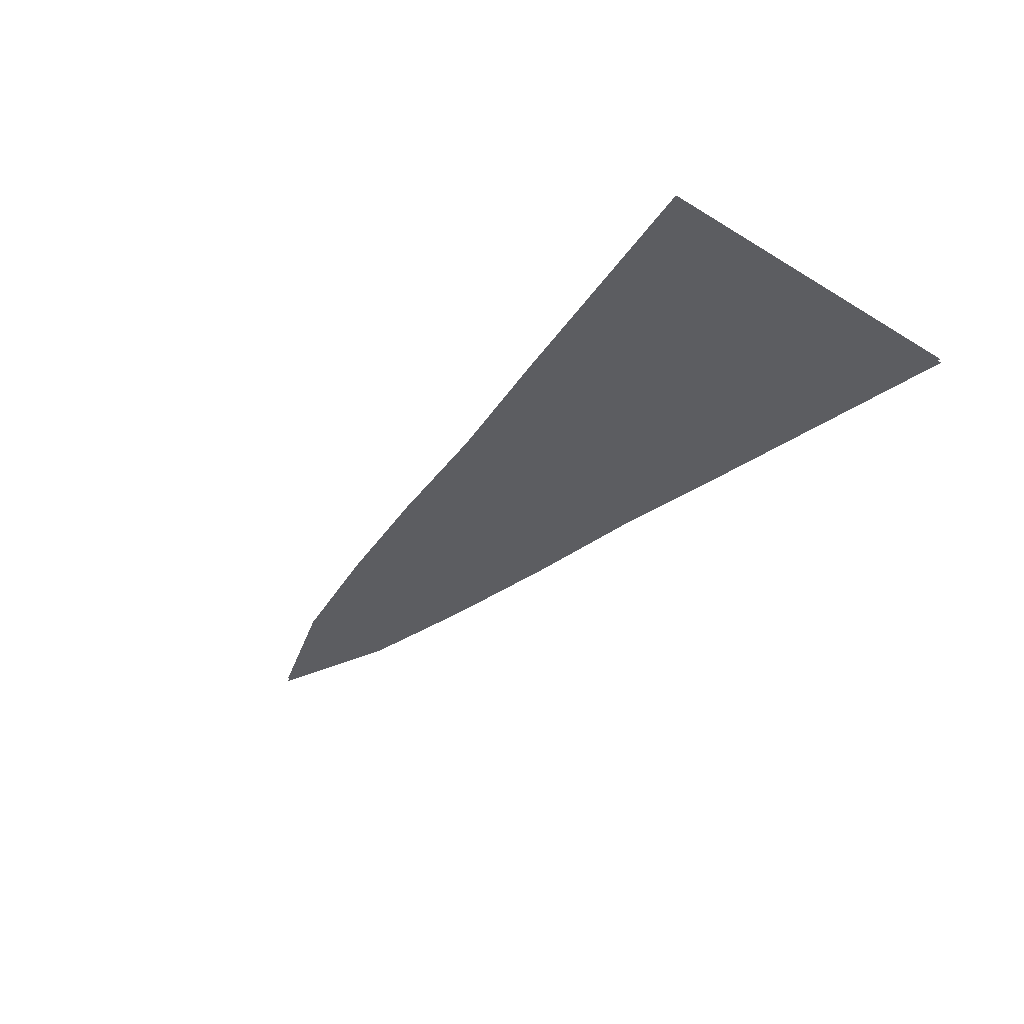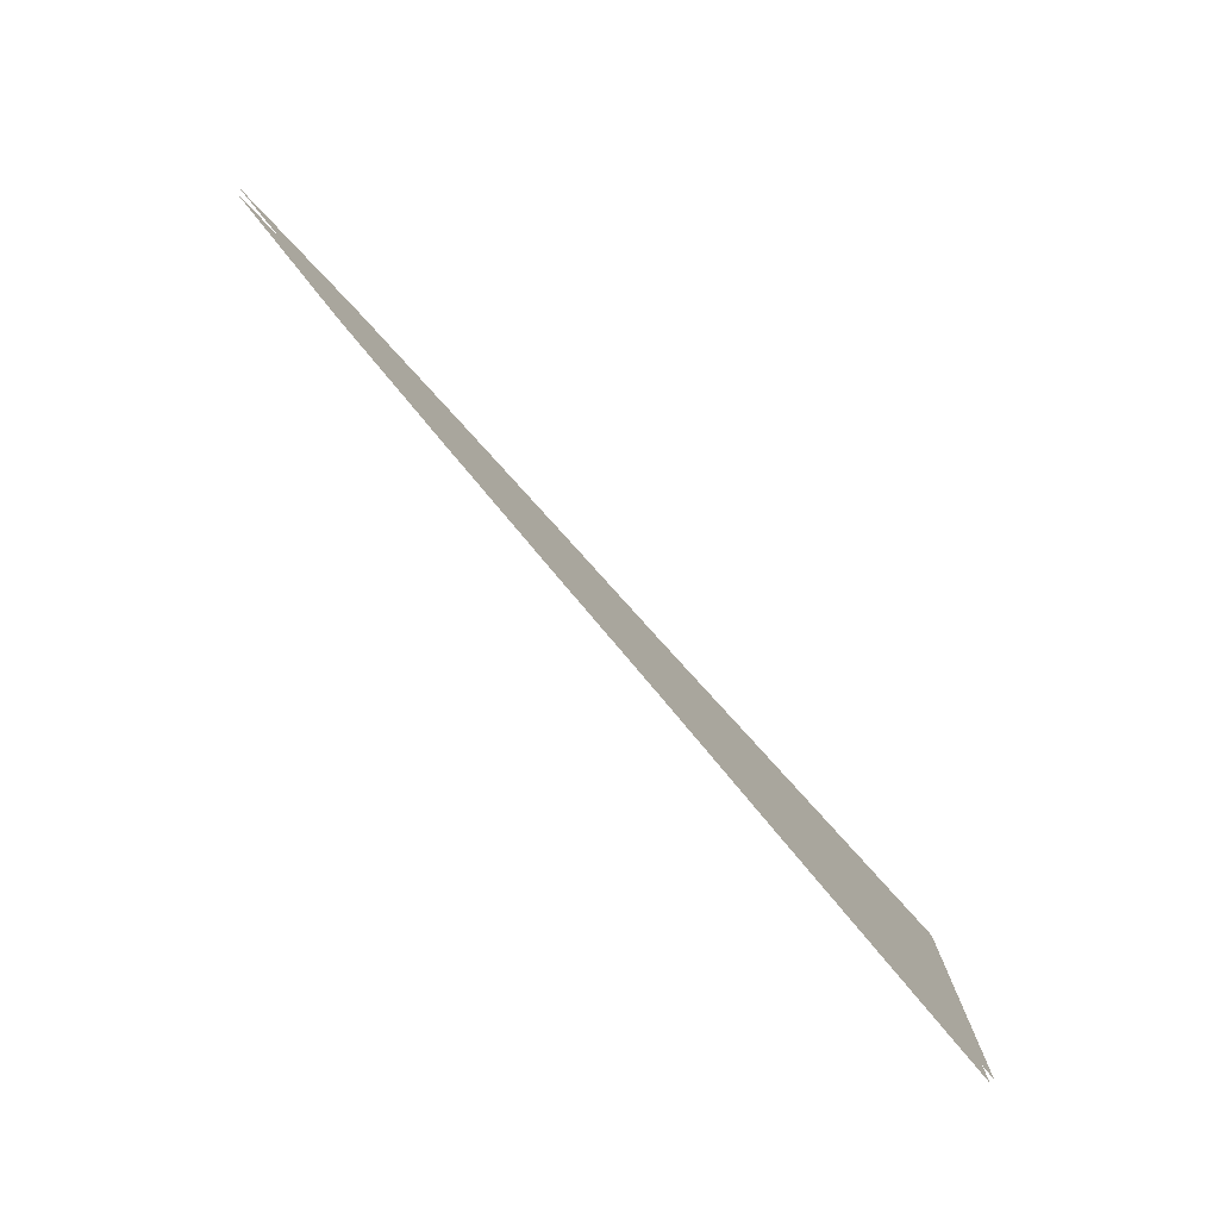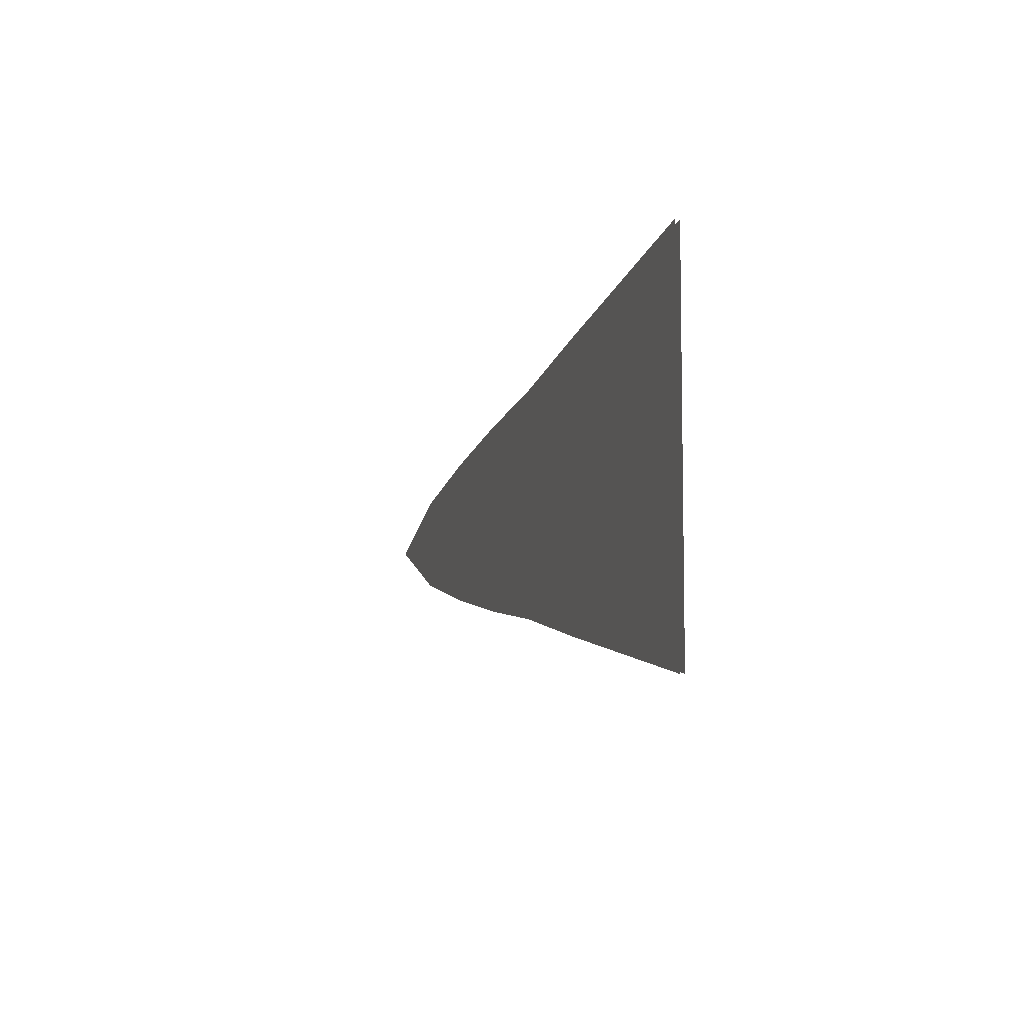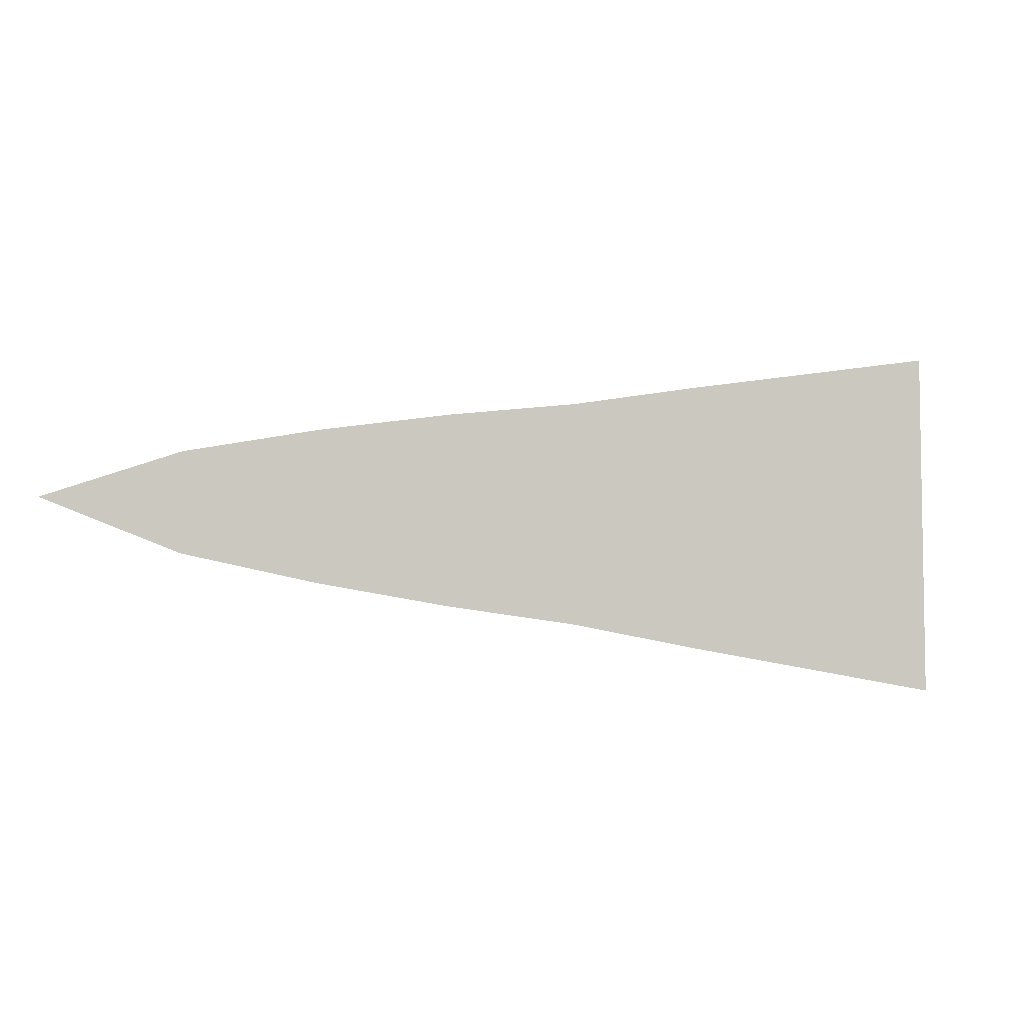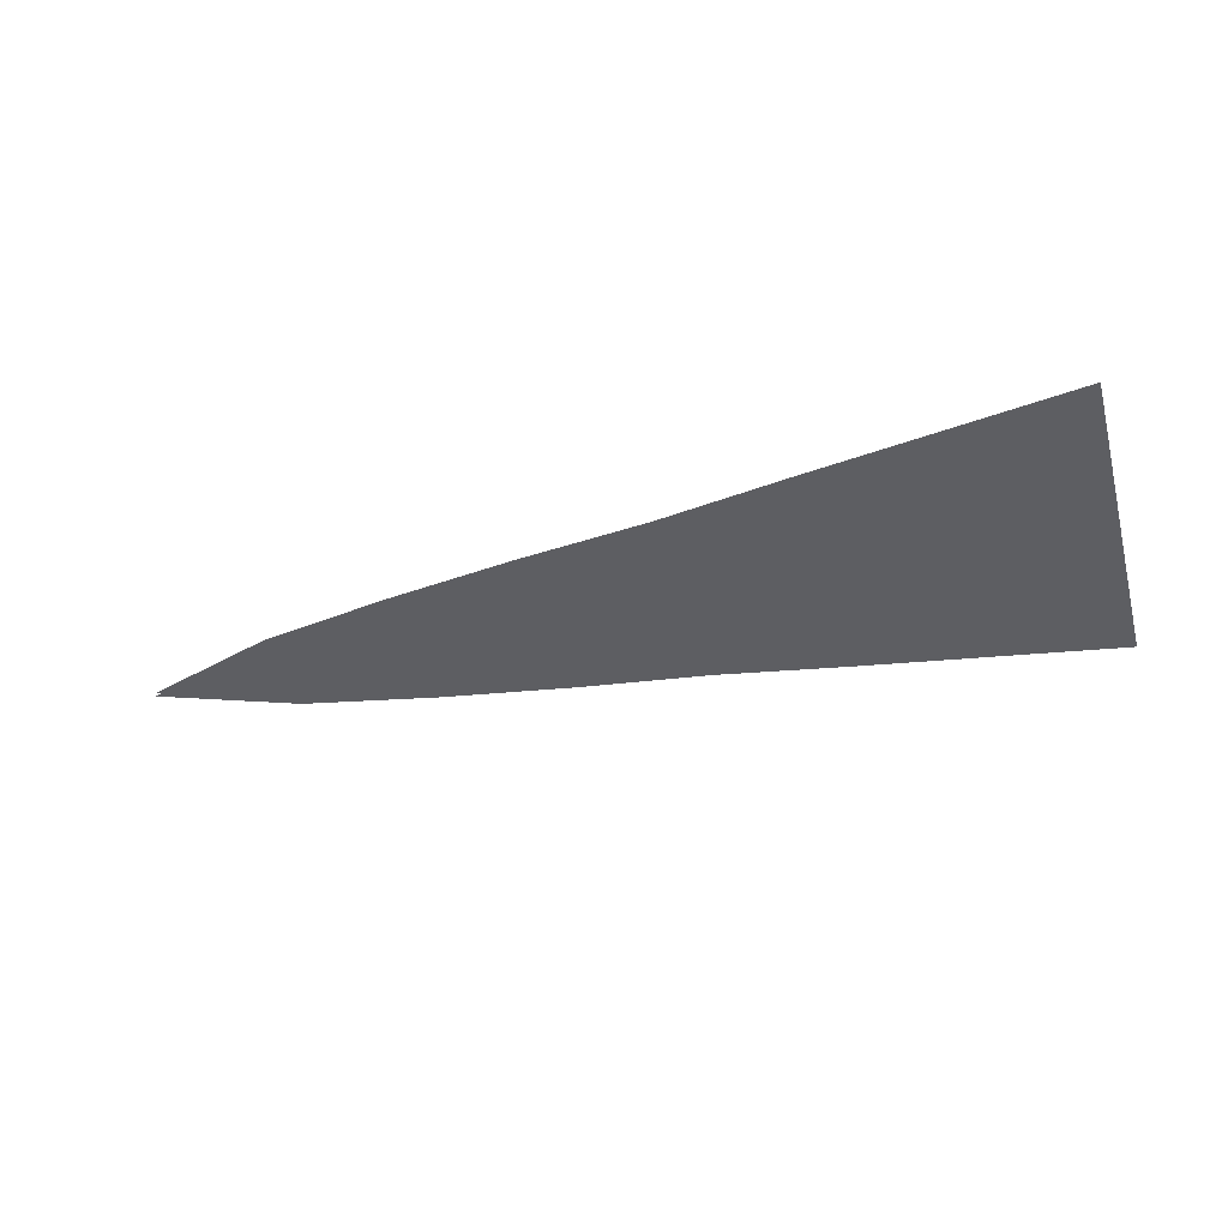
<metadata>
{"format":"obj","ext":"obj","renderer":"f3d","projection":"perspective","resolution":1024,"background":"white","views":[{"elev":-36.3,"azim":-128.2,"up":"+Z"},{"elev":-79.6,"azim":131.1,"up":"+Y"},{"elev":-6.9,"azim":-106.3,"up":"+Y"},{"elev":-5.4,"azim":162.5,"up":"+Y"},{"elev":-39.2,"azim":-164.3,"up":"+Z"}]}
</metadata>
<code>
g Box
v 1e-06 -0.1924 -1e-06
v 1e-06 0.1926 -1e-06
v 0.1429 0.1695 -1e-06
v 0.1429 -0.1693 -1e-06
v 0.2857 0.1464 -1e-06
v 0.2857 -0.1462 -1e-06
v 0.4286 0.1214 -1e-06
v 0.4286 -0.1211 -1e-06
v 0.5714 0.1034 -1e-06
v 0.5714 -0.1032 -1e-06
v 0.7143 0.08098 -1e-06
v 0.7143 -0.08071 -1e-06
v 0.8571 0.05275 -1e-06
v 0.8571 -0.05248 -1e-06
v 1 0.001428 -1e-06
v 1e-06 -0.1924 -0.004813
v 1e-06 0.1926 -0.004813
v 0.1429 0.1695 -0.004813
v 0.1429 -0.1693 -0.004813
v 0.2857 0.1464 -0.004813
v 0.2857 -0.1462 -0.004813
v 0.4286 0.1214 -0.004813
v 0.4286 -0.1211 -0.004813
v 0.5714 0.1034 -0.004813
v 0.5714 -0.1032 -0.004813
v 0.7143 0.08098 -0.004813
v 0.7143 -0.08071 -0.004813
v 0.8571 0.05275 -0.004813
v 0.8571 -0.05248 -0.004813
v 1 0.001428 -0.004813
v 0.07143 0.000138 -1e-06
v 1e-06 0.000137 -1e-06
v 0.07143 0.1811 -1e-06
v 0.1429 0.000138 -1e-06
v 0.07143 -0.1808 -1e-06
v 0.2143 0.000138 -1e-06
v 0.2143 0.158 -1e-06
v 0.2857 0.000137 -1e-06
v 0.2143 -0.1577 -1e-06
v 0.3571 0.000137 -1e-06
v 0.3571 0.1339 -1e-06
v 0.4286 0.000137 -1e-06
v 0.3571 -0.1336 -1e-06
v 0.5 0.000137 -1e-06
v 0.5 0.1124 -1e-06
v 0.5714 0.000137 -1e-06
v 0.5 -0.1121 -1e-06
v 0.6429 0.000137 -1e-06
v 0.6429 0.09221 -1e-06
v 0.7143 0.000137 -1e-06
v 0.6429 -0.09194 -1e-06
v 0.7857 0.000137 -1e-06
v 0.7857 0.06687 -1e-06
v 0.8571 0.000137 -1e-06
v 0.7857 -0.06659 -1e-06
v 0.9048 0.000568 -1e-06
v 0.9286 -0.02552 -1e-06
v 0.9286 0.02709 -1e-06
v 0.07143 0.000138 -0.004813
v 0.07143 -0.1808 -0.004813
v 0.1429 0.000138 -0.004813
v 0.07143 0.1811 -0.004813
v 1e-06 0.000137 -0.004813
v 0.2143 0.000138 -0.004813
v 0.2143 -0.1577 -0.004813
v 0.2857 0.000137 -0.004813
v 0.2143 0.158 -0.004813
v 0.3571 0.000137 -0.004813
v 0.3571 -0.1336 -0.004813
v 0.4286 0.000137 -0.004813
v 0.3571 0.1339 -0.004813
v 0.5 0.000137 -0.004813
v 0.5 -0.1121 -0.004813
v 0.5714 0.000137 -0.004813
v 0.5 0.1124 -0.004813
v 0.6429 0.000137 -0.004813
v 0.6429 -0.09194 -0.004813
v 0.7143 0.000137 -0.004813
v 0.6429 0.09221 -0.004813
v 0.7857 0.000137 -0.004813
v 0.7857 -0.06659 -0.004813
v 0.8571 0.000137 -0.004813
v 0.7857 0.06687 -0.004813
v 0.9048 0.000568 -0.004813
v 0.9286 0.02709 -0.004813
v 0.9286 -0.02552 -0.004813
f 35 31 32 1
f 32 31 33 2
f 33 31 34 3
f 34 31 35 4
f 39 36 34 4
f 34 36 37 3
f 37 36 38 5
f 38 36 39 6
f 43 40 38 6
f 38 40 41 5
f 41 40 42 7
f 42 40 43 8
f 47 44 42 8
f 42 44 45 7
f 45 44 46 9
f 46 44 47 10
f 51 48 46 10
f 46 48 49 9
f 49 48 50 11
f 50 48 51 12
f 55 52 50 12
f 50 52 53 11
f 53 52 54 13
f 54 52 55 14
f 58 56 57 15
f 57 56 54 14
f 54 56 58 13
f 63 59 60 16
f 60 59 61 19
f 61 59 62 18
f 62 59 63 17
f 61 64 65 19
f 65 64 66 21
f 66 64 67 20
f 67 64 61 18
f 66 68 69 21
f 69 68 70 23
f 70 68 71 22
f 71 68 66 20
f 70 72 73 23
f 73 72 74 25
f 74 72 75 24
f 75 72 70 22
f 74 76 77 25
f 77 76 78 27
f 78 76 79 26
f 79 76 74 24
f 78 80 81 27
f 81 80 82 29
f 82 80 83 28
f 83 80 78 26
f 86 84 85 30
f 85 84 82 28
f 82 84 86 29

</code>
